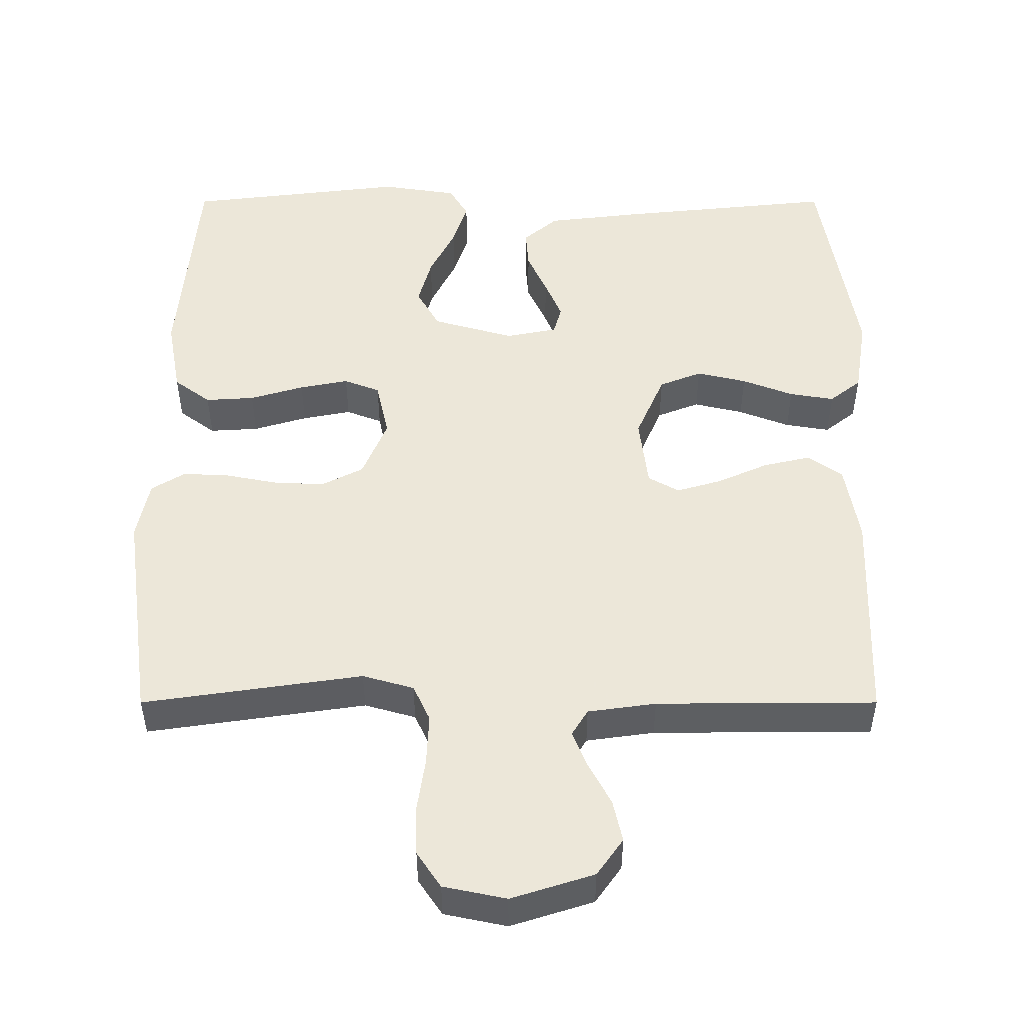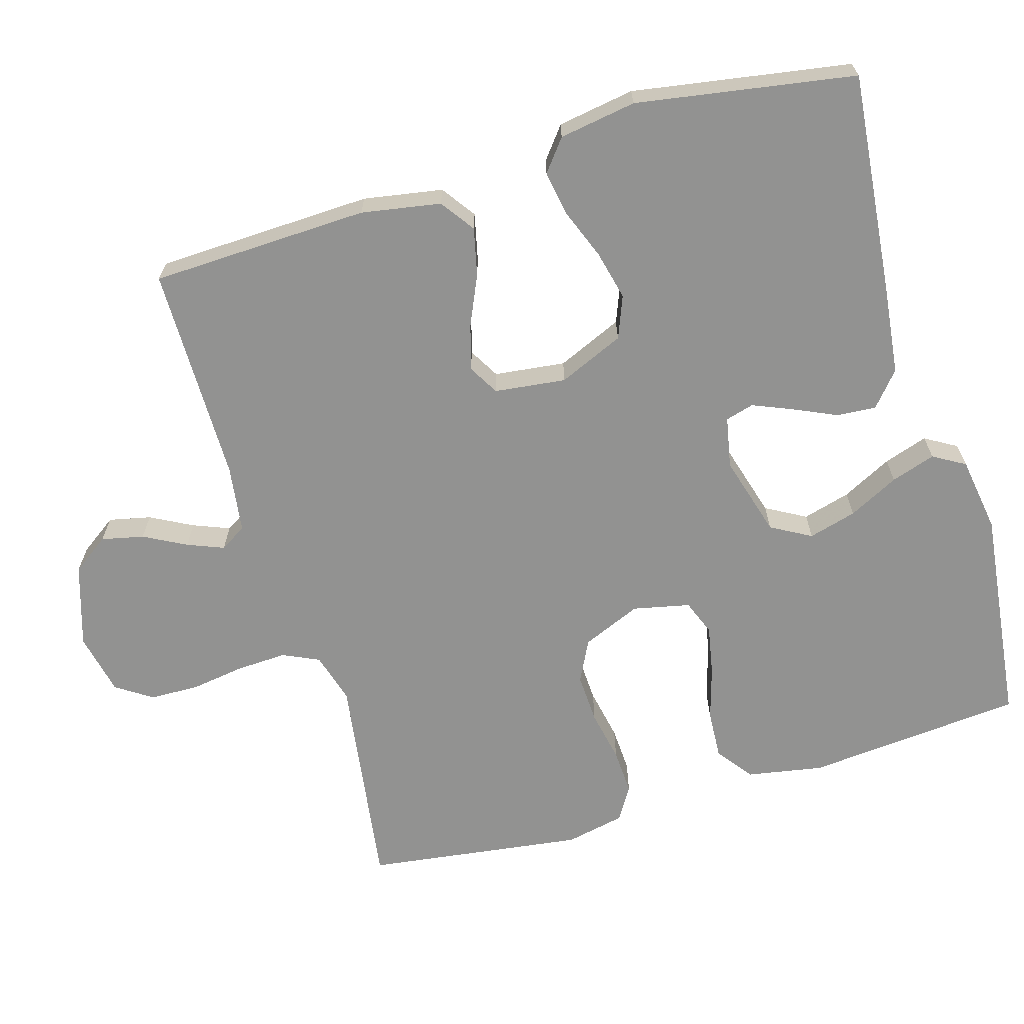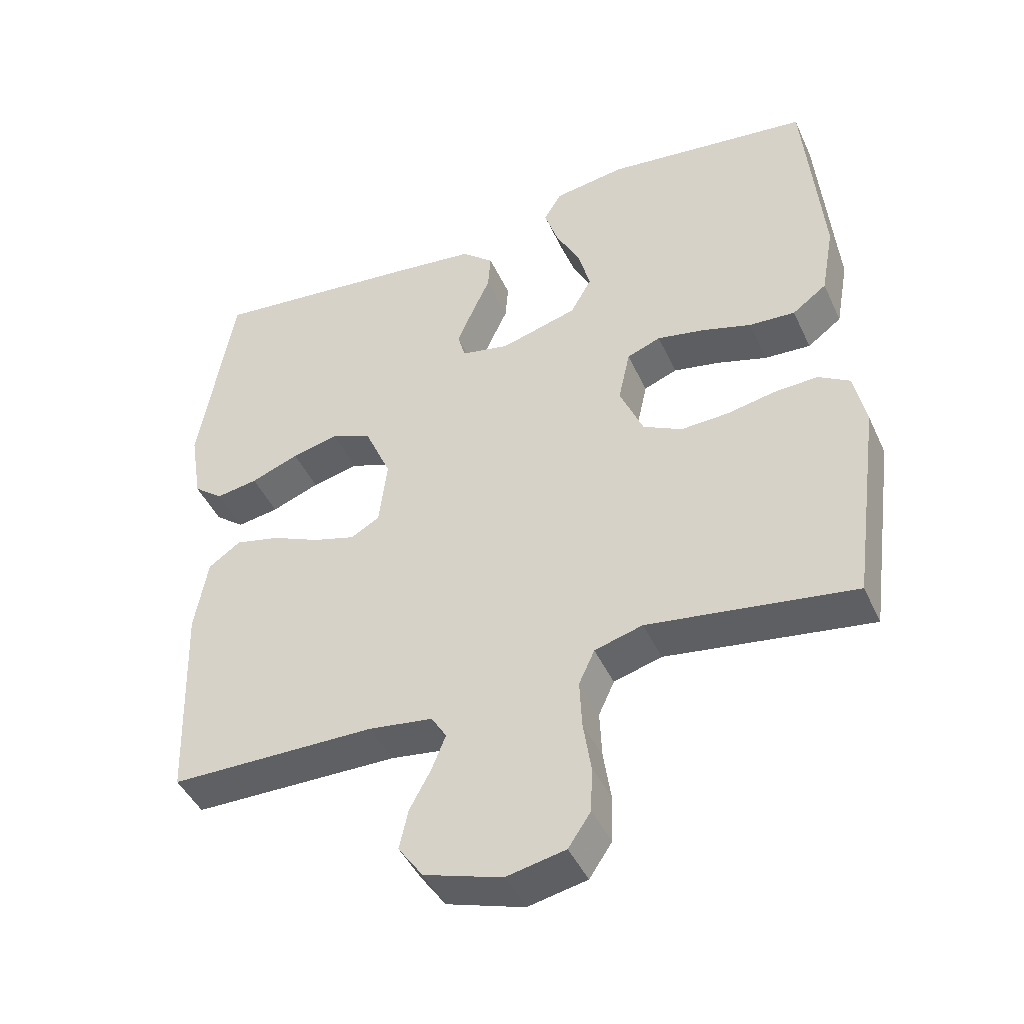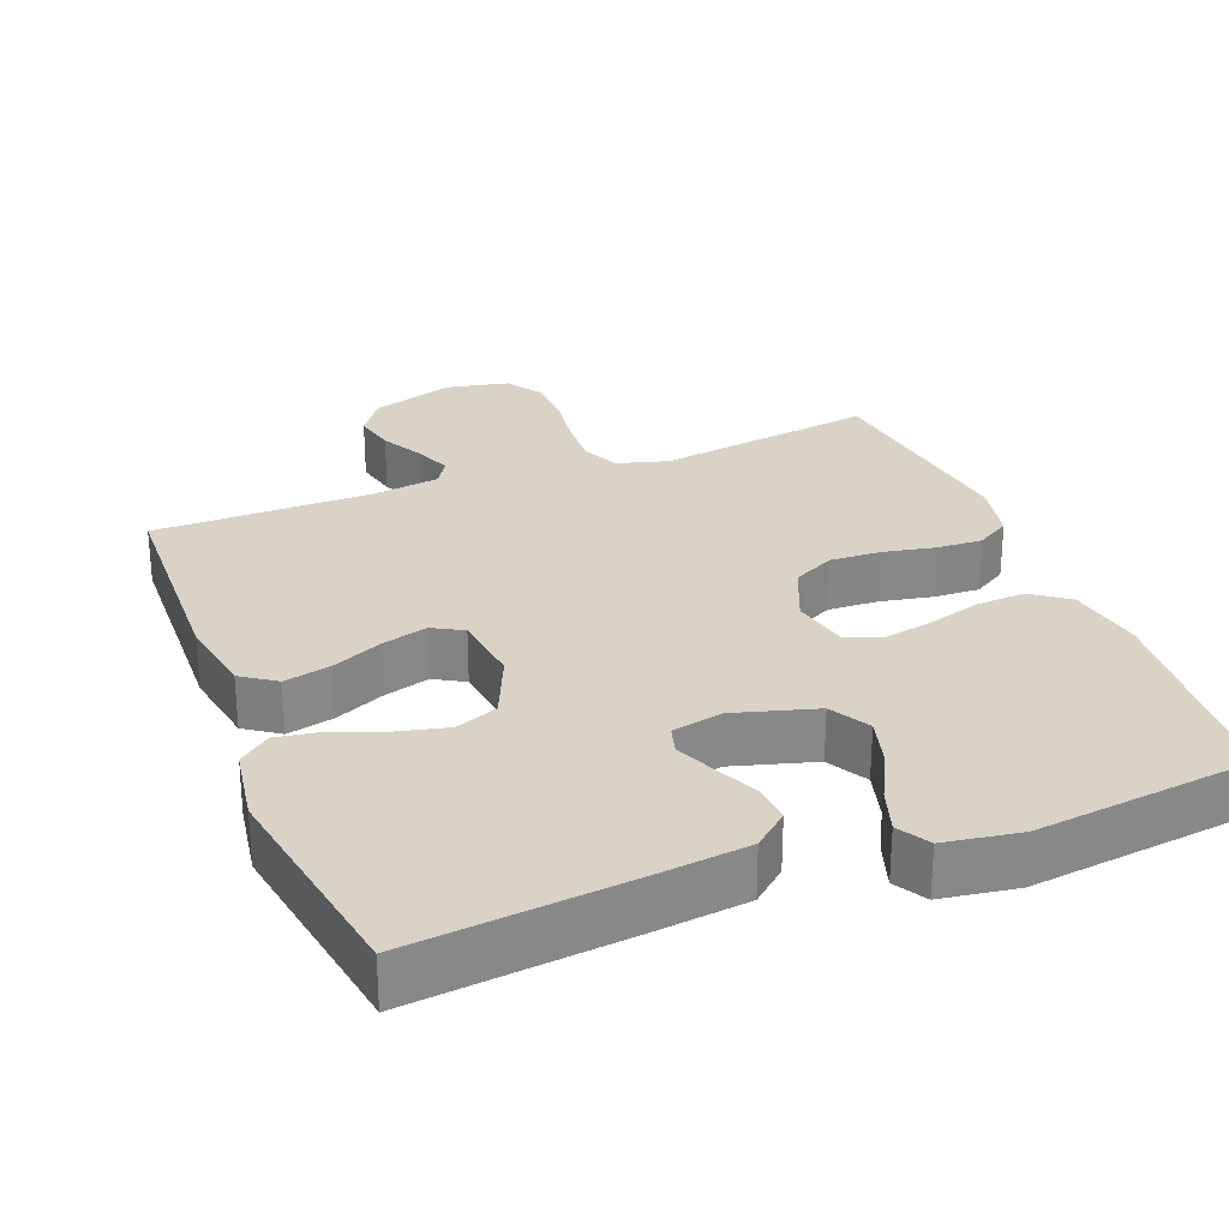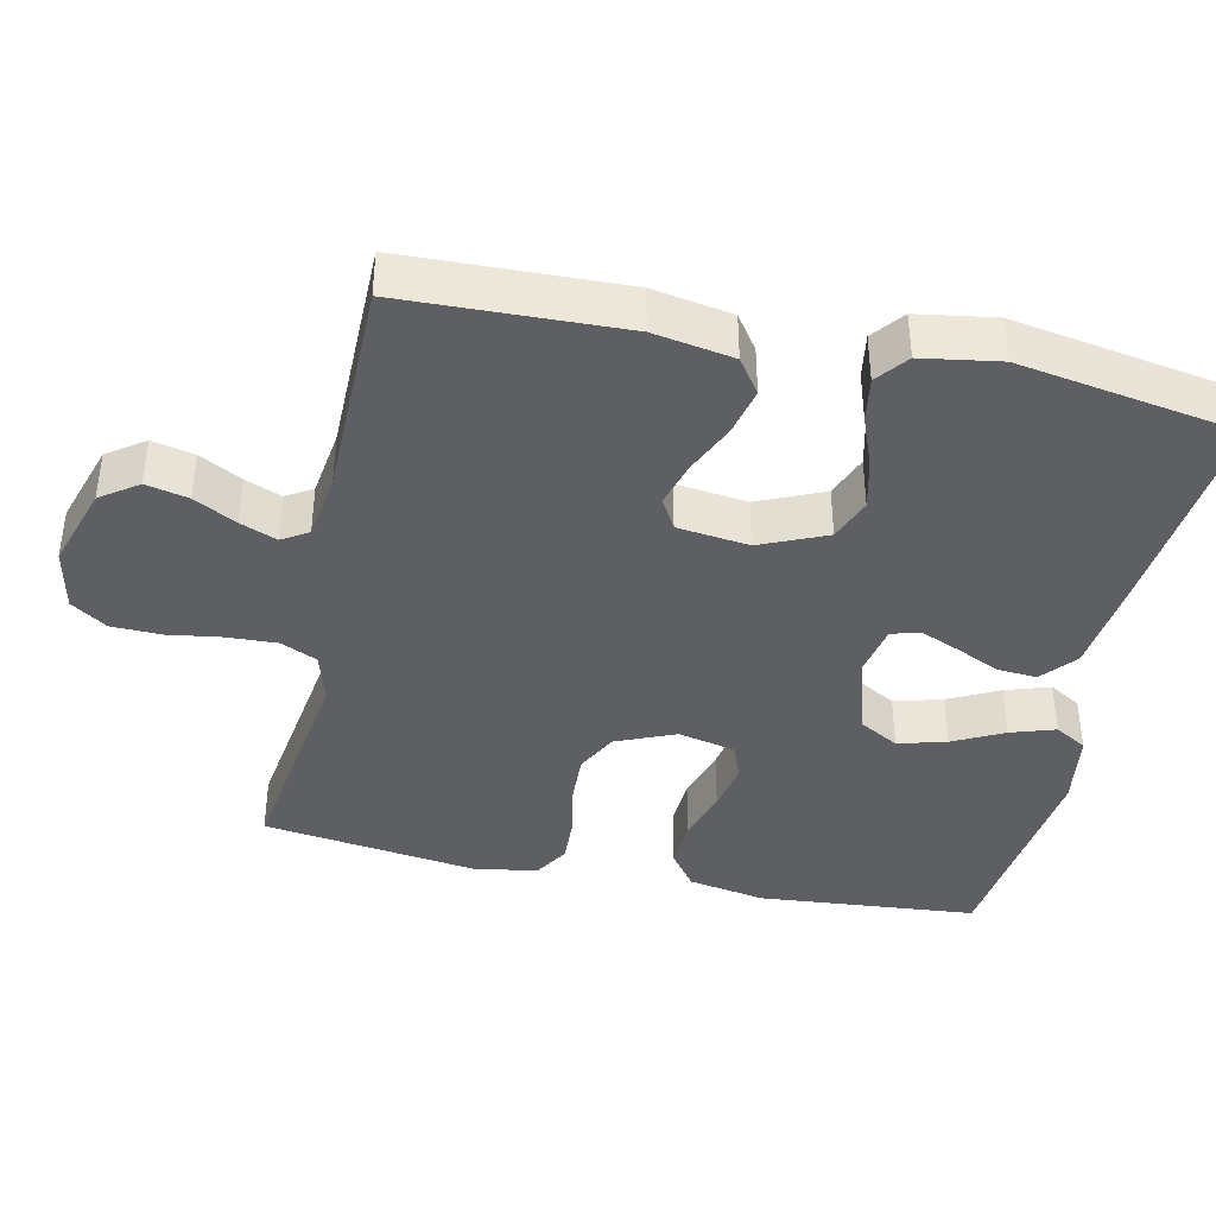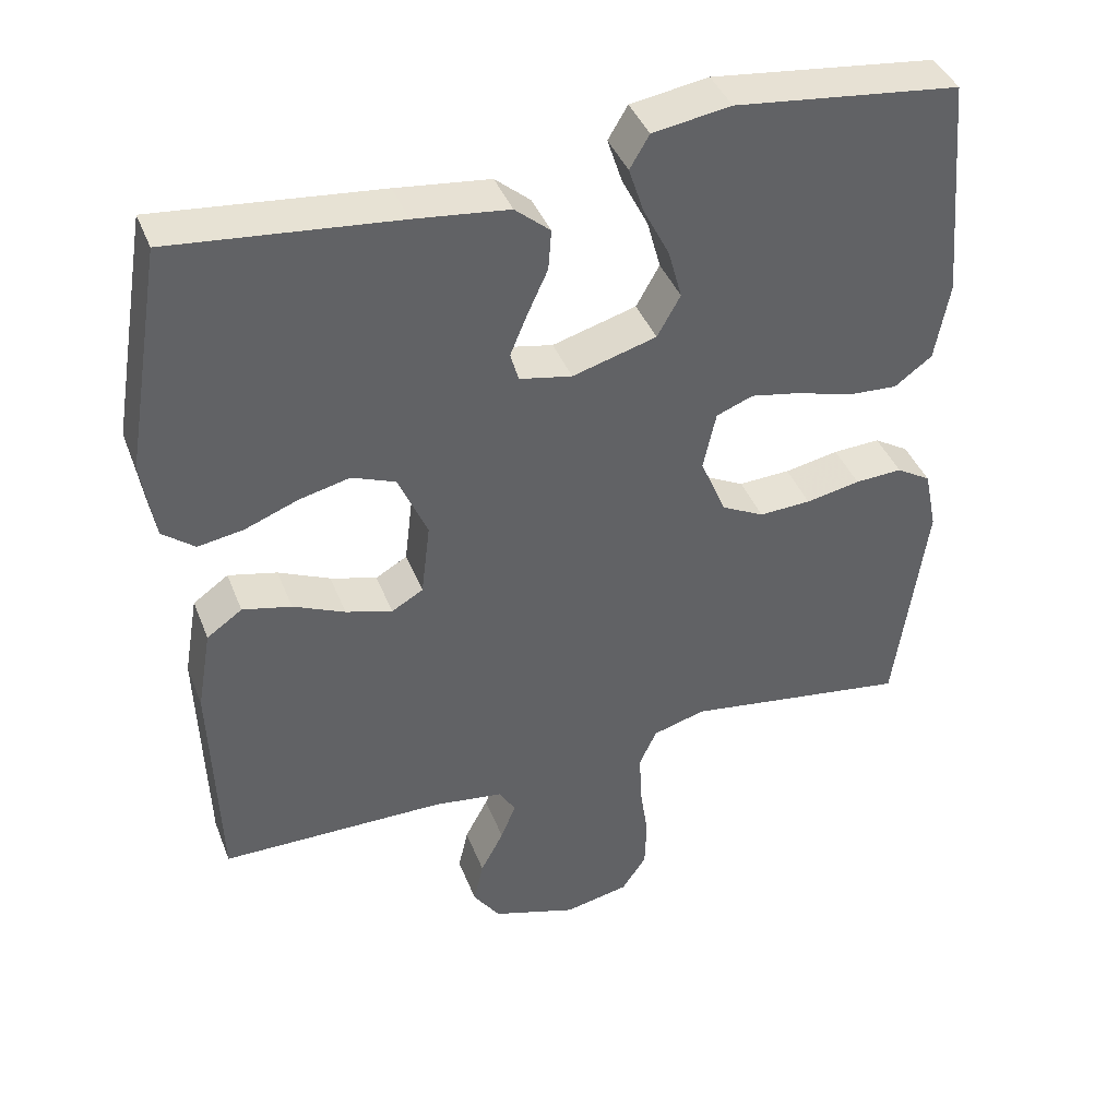
<metadata>
{"format":"obj","ext":"obj","renderer":"f3d","projection":"perspective","resolution":1024,"background":"white","views":[{"elev":50.2,"azim":180.0,"up":"+Y"},{"elev":-66.3,"azim":-73.4,"up":"+Y"},{"elev":-44.5,"azim":23.6,"up":"+Z"},{"elev":27.9,"azim":-21.3,"up":"+Y"},{"elev":-40.1,"azim":-102.2,"up":"+Y"},{"elev":40.9,"azim":-20.3,"up":"+Z"}]}
</metadata>
<code>
v 0.5 0.07 -0.5
v 0.2 0.07 -0.456
v 0.13 0.07 -0.476
v 0.107 0.07 -0.526
v 0.11 0.07 -0.595
v 0.121 0.07 -0.669
v 0.119 0.07 -0.737
v 0.086 0.07 -0.786
v 0 0.07 -0.804
v -0.113 0.07 -0.768
v -0.149 0.07 -0.717
v -0.136 0.07 -0.659
v -0.105 0.07 -0.601
v -0.085 0.07 -0.551
v -0.107 0.07 -0.515
v -0.2 0.07 -0.502
v -0.5 0.07 -0.5
v -0.51 0.07 -0.2
v -0.491 0.07 -0.091
v -0.444 0.07 -0.058
v -0.379 0.07 -0.073
v -0.31 0.07 -0.104
v -0.248 0.07 -0.122
v -0.206 0.07 -0.098
v -0.194 0.07 0
v -0.233 0.07 0.09
v -0.291 0.07 0.113
v -0.359 0.07 0.097
v -0.429 0.07 0.07
v -0.49 0.07 0.06
v -0.533 0.07 0.094
v -0.55 0.07 0.2
v -0.5 0.07 0.5
v -0.2 0.07 0.469
v -0.074 0.07 0.454
v -0.027 0.07 0.414
v -0.031 0.07 0.36
v -0.058 0.07 0.301
v -0.081 0.07 0.246
v -0.07 0.07 0.207
v 0 0.07 0.193
v 0.112 0.07 0.225
v 0.143 0.07 0.28
v 0.125 0.07 0.346
v 0.09 0.07 0.415
v 0.07 0.07 0.476
v 0.096 0.07 0.52
v 0.2 0.07 0.536
v 0.5 0.07 0.5
v 0.526 0.07 0.2
v 0.507 0.07 0.095
v 0.457 0.07 0.058
v 0.39 0.07 0.062
v 0.316 0.07 0.084
v 0.249 0.07 0.097
v 0.2 0.07 0.078
v 0.183 0.07 0
v 0.217 0.07 -0.081
v 0.274 0.07 -0.11
v 0.343 0.07 -0.107
v 0.415 0.07 -0.093
v 0.478 0.07 -0.09
v 0.524 0.07 -0.118
v 0.541 0.07 -0.2
v 0.5 0 -0.5
v 0.2 0 -0.456
v 0.13 0 -0.476
v 0.107 0 -0.526
v 0.11 0 -0.595
v 0.121 0 -0.669
v 0.119 0 -0.737
v 0.086 0 -0.786
v 0 0 -0.804
v -0.113 0 -0.768
v -0.149 0 -0.717
v -0.136 0 -0.659
v -0.105 0 -0.601
v -0.085 0 -0.551
v -0.107 0 -0.515
v -0.2 0 -0.502
v -0.5 0 -0.5
v -0.51 0 -0.2
v -0.491 0 -0.091
v -0.444 0 -0.058
v -0.379 0 -0.073
v -0.31 0 -0.104
v -0.248 0 -0.122
v -0.206 0 -0.098
v -0.194 0 0
v -0.233 0 0.09
v -0.291 0 0.113
v -0.359 0 0.097
v -0.429 0 0.07
v -0.49 0 0.06
v -0.533 0 0.094
v -0.55 0 0.2
v -0.5 0 0.5
v -0.2 0 0.469
v -0.074 0 0.454
v -0.027 0 0.414
v -0.031 0 0.36
v -0.058 0 0.301
v -0.081 0 0.246
v -0.07 0 0.207
v 0 0 0.193
v 0.112 0 0.225
v 0.143 0 0.28
v 0.125 0 0.346
v 0.09 0 0.415
v 0.07 0 0.476
v 0.096 0 0.52
v 0.2 0 0.536
v 0.5 0 0.5
v 0.526 0 0.2
v 0.507 0 0.095
v 0.457 0 0.058
v 0.39 0 0.062
v 0.316 0 0.084
v 0.249 0 0.097
v 0.2 0 0.078
v 0.183 0 0
v 0.217 0 -0.081
v 0.274 0 -0.11
v 0.343 0 -0.107
v 0.415 0 -0.093
v 0.478 0 -0.09
v 0.524 0 -0.118
v 0.541 0 -0.2
f 63 64 1 2
f 60 61 62 63
f 59 60 63 2
f 58 59 2 3
f 57 58 3 4
f 51 52 53 54
f 51 54 55
f 50 51 55
f 49 50 55
f 48 49 55 56
f 44 45 46 47
f 43 44 47 48
f 35 36 37 38
f 35 38 39
f 34 35 39
f 33 34 39 40
f 31 32 33 40
f 28 29 30 31
f 27 28 31 40
f 19 20 21 22
f 19 22 23
f 16 17 18 19
f 15 16 19 23
f 14 15 23 24
f 10 11 12 13
f 10 13 14
f 9 10 14
f 5 6 7 8
f 4 5 8 9
f 57 4 9 14
f 43 48 56 57
f 42 43 57 14
f 26 27 40 41
f 25 26 41 42
f 14 24 25 42
f 66 65 128 127
f 127 126 125 124
f 66 127 124 123
f 67 66 123 122
f 68 67 122 121
f 118 117 116 115
f 119 118 115
f 119 115 114
f 119 114 113
f 120 119 113 112
f 111 110 109 108
f 112 111 108 107
f 102 101 100 99
f 103 102 99
f 103 99 98
f 104 103 98 97
f 104 97 96 95
f 95 94 93 92
f 104 95 92 91
f 86 85 84 83
f 87 86 83
f 83 82 81 80
f 87 83 80 79
f 88 87 79 78
f 77 76 75 74
f 78 77 74
f 78 74 73
f 72 71 70 69
f 73 72 69 68
f 78 73 68 121
f 121 120 112 107
f 78 121 107 106
f 105 104 91 90
f 106 105 90 89
f 106 89 88 78
f 1 65 66 2
f 2 66 67 3
f 3 67 68 4
f 4 68 69 5
f 5 69 70 6
f 6 70 71 7
f 7 71 72 8
f 8 72 73 9
f 9 73 74 10
f 10 74 75 11
f 11 75 76 12
f 12 76 77 13
f 13 77 78 14
f 14 78 79 15
f 15 79 80 16
f 16 80 81 17
f 17 81 82 18
f 18 82 83 19
f 19 83 84 20
f 20 84 85 21
f 21 85 86 22
f 22 86 87 23
f 23 87 88 24
f 24 88 89 25
f 25 89 90 26
f 26 90 91 27
f 27 91 92 28
f 28 92 93 29
f 29 93 94 30
f 30 94 95 31
f 31 95 96 32
f 32 96 97 33
f 33 97 98 34
f 34 98 99 35
f 35 99 100 36
f 36 100 101 37
f 37 101 102 38
f 38 102 103 39
f 39 103 104 40
f 40 104 105 41
f 41 105 106 42
f 42 106 107 43
f 43 107 108 44
f 44 108 109 45
f 45 109 110 46
f 46 110 111 47
f 47 111 112 48
f 48 112 113 49
f 49 113 114 50
f 50 114 115 51
f 51 115 116 52
f 52 116 117 53
f 53 117 118 54
f 54 118 119 55
f 55 119 120 56
f 56 120 121 57
f 57 121 122 58
f 58 122 123 59
f 59 123 124 60
f 60 124 125 61
f 61 125 126 62
f 62 126 127 63
f 63 127 128 64
f 64 128 65 1

</code>
